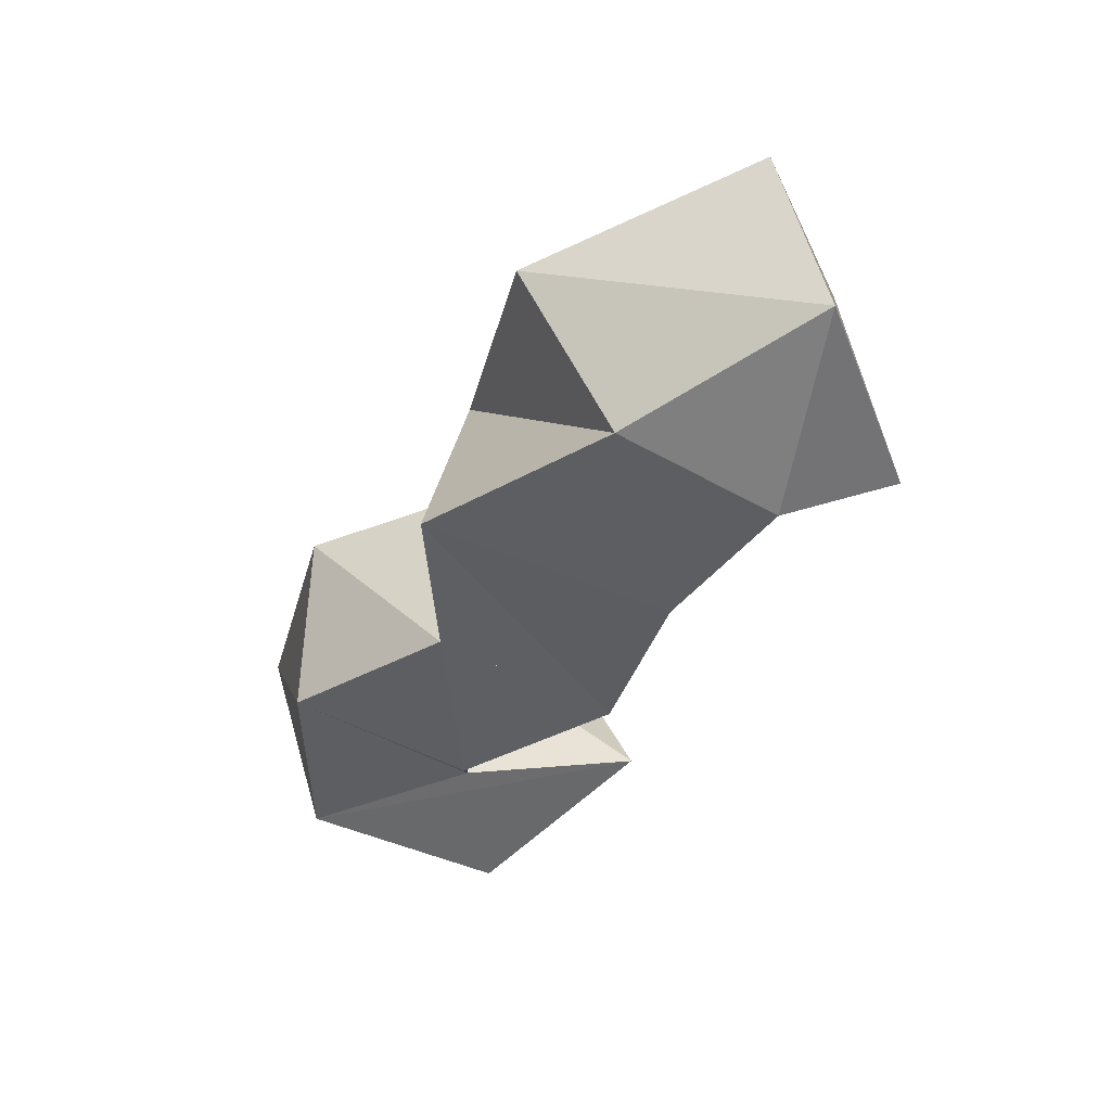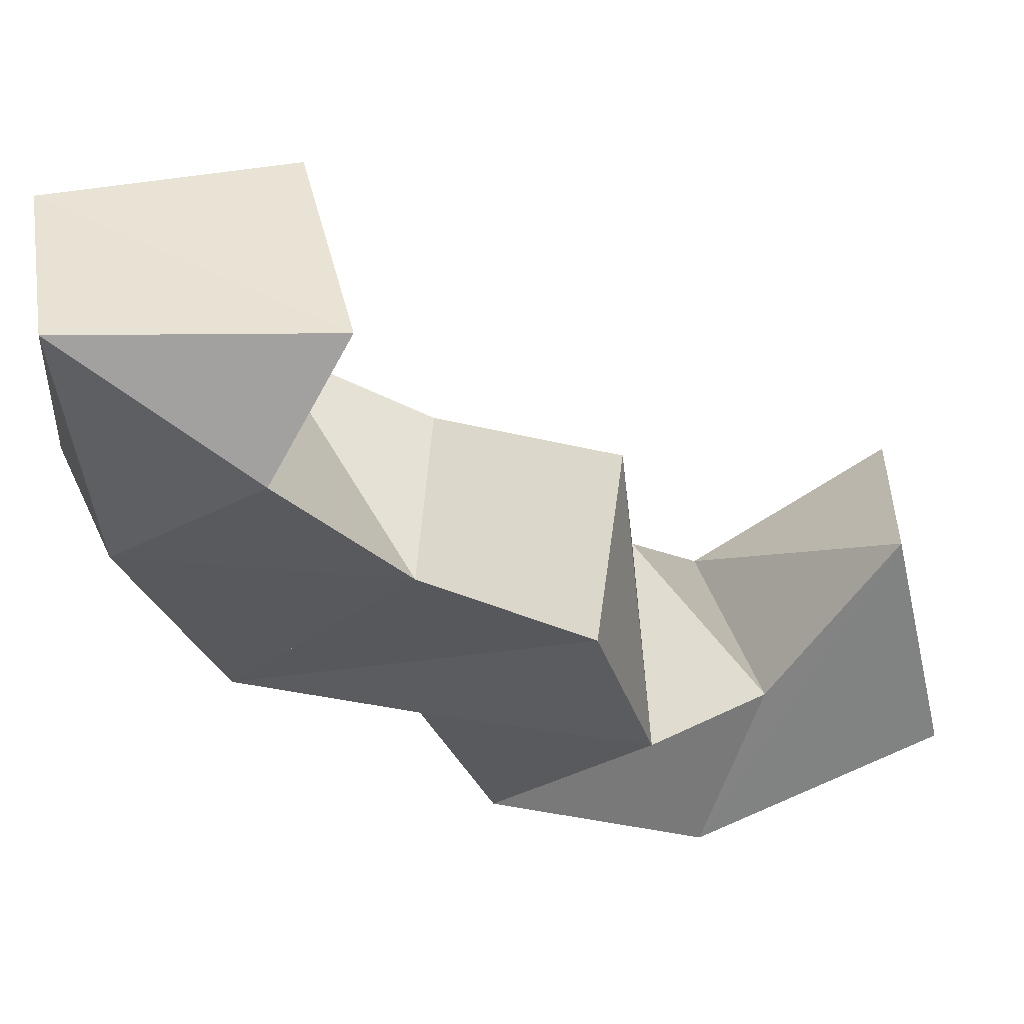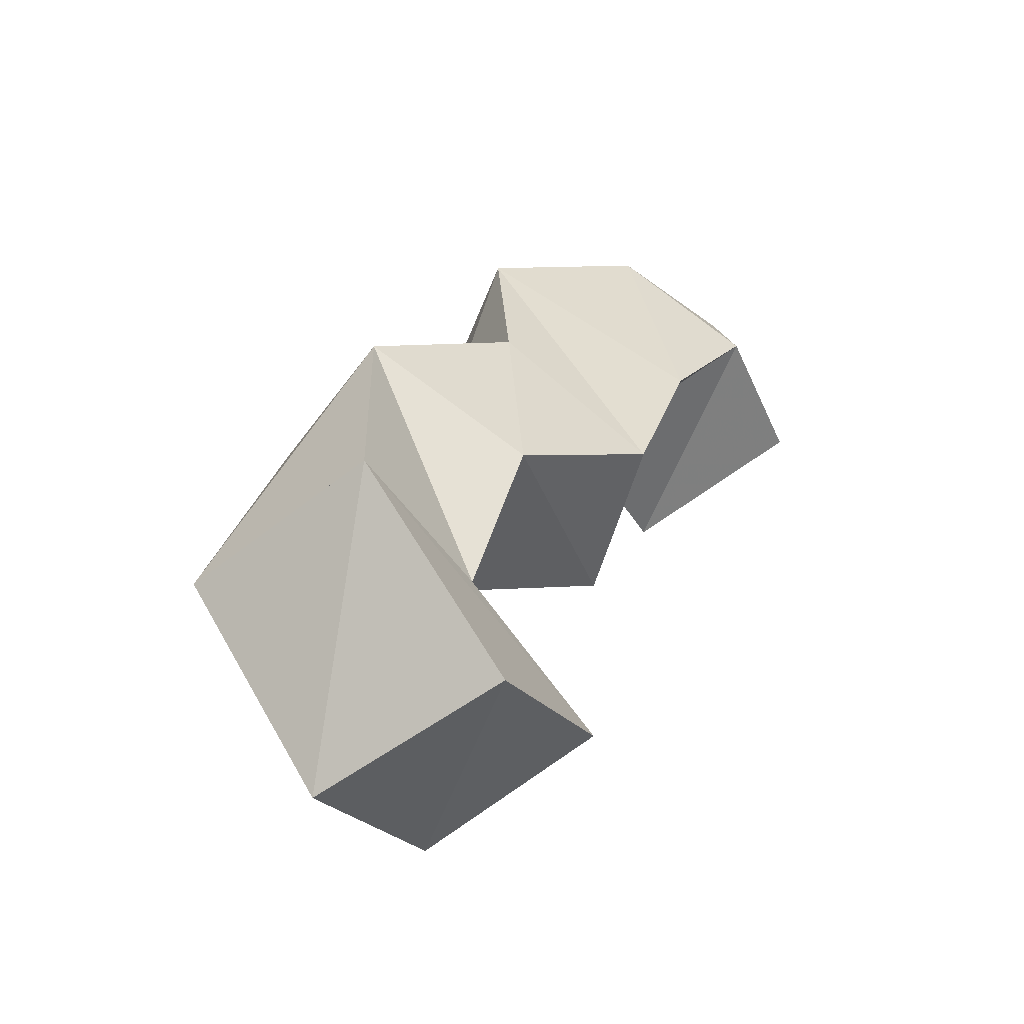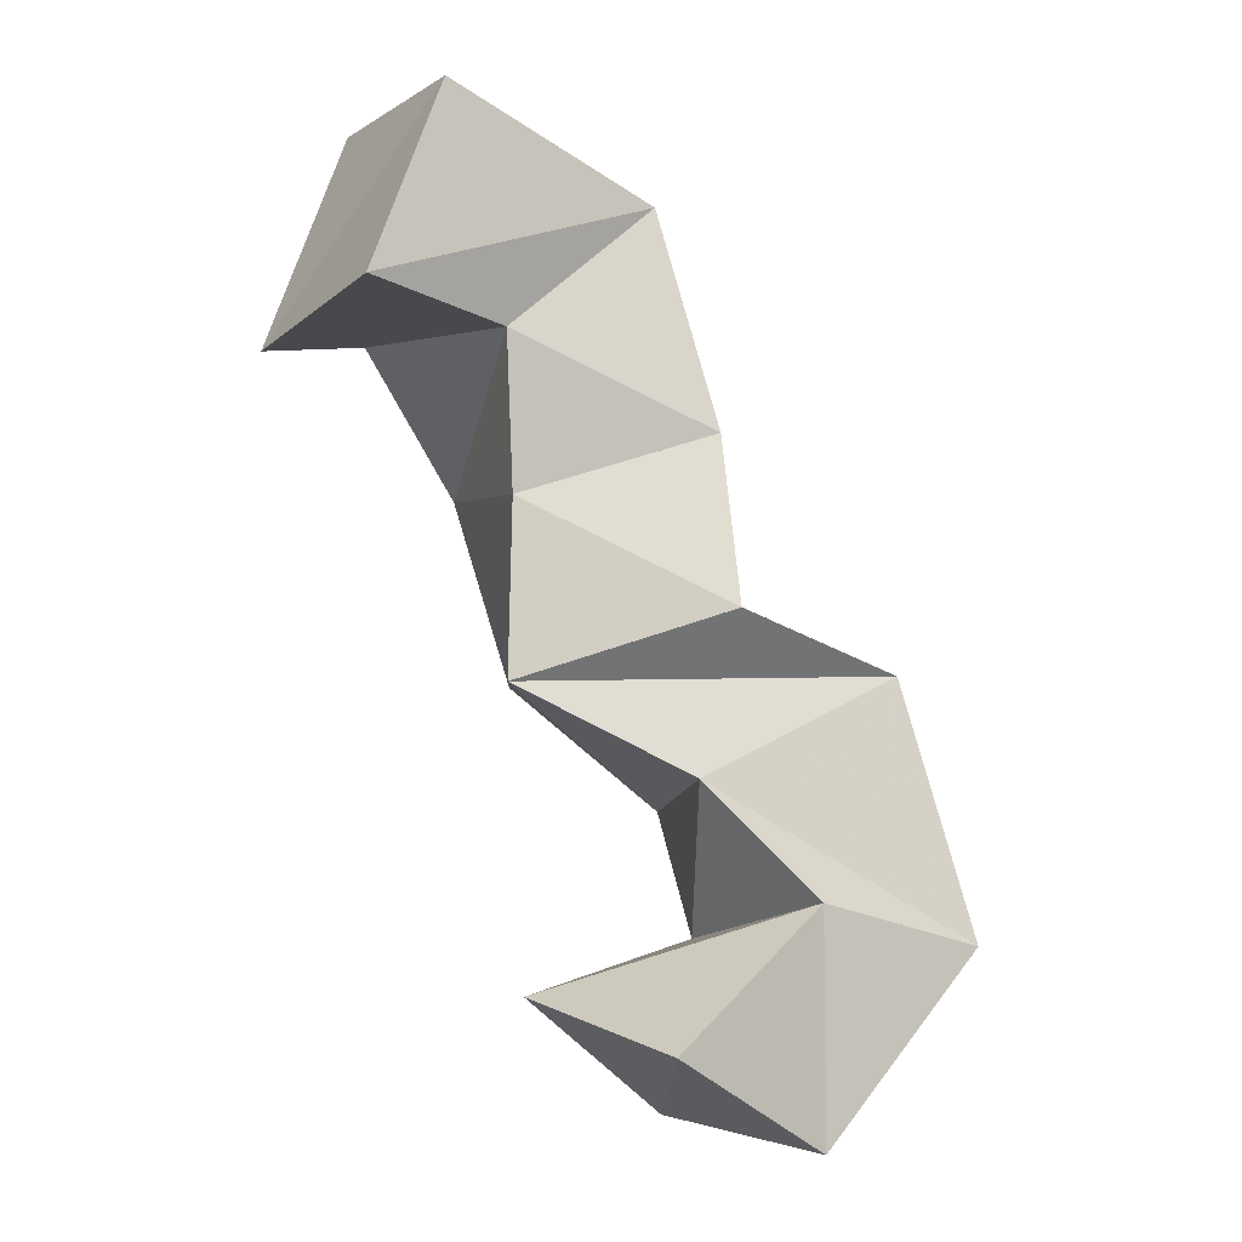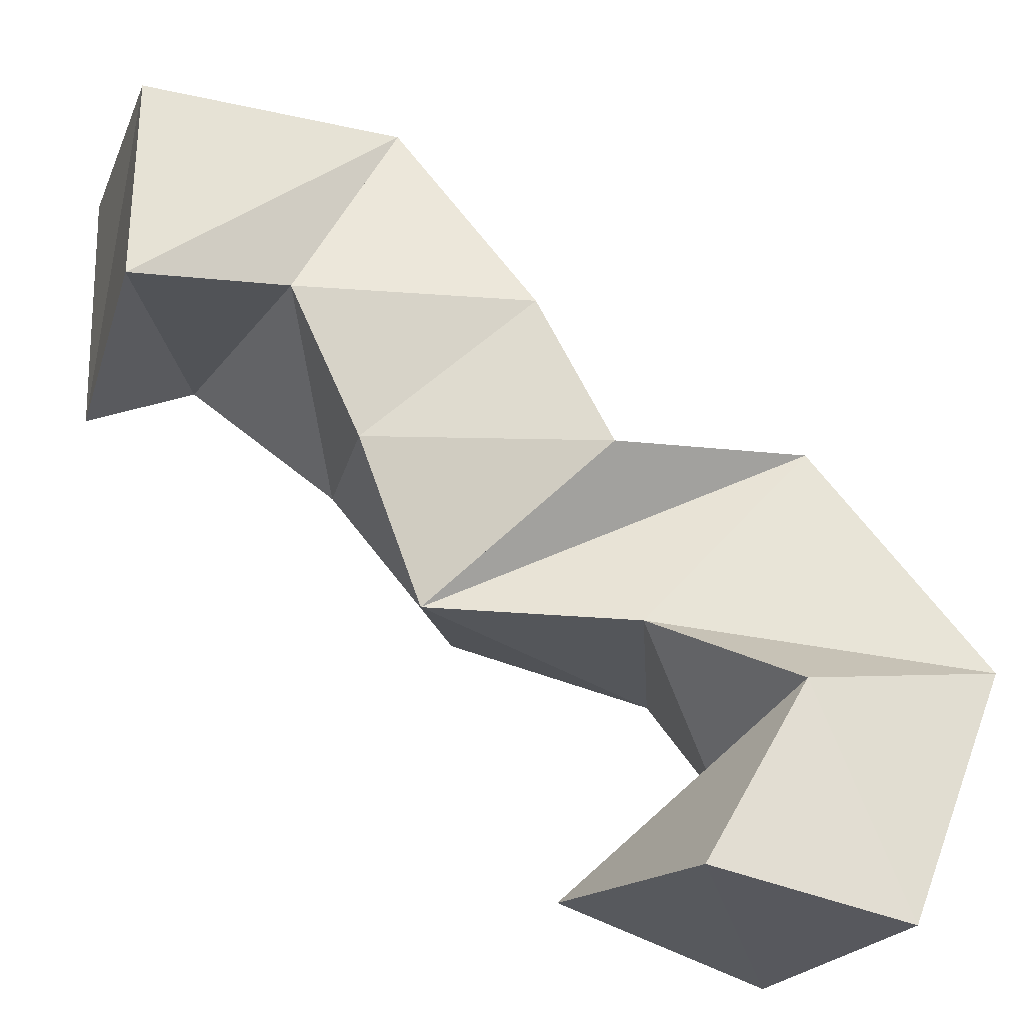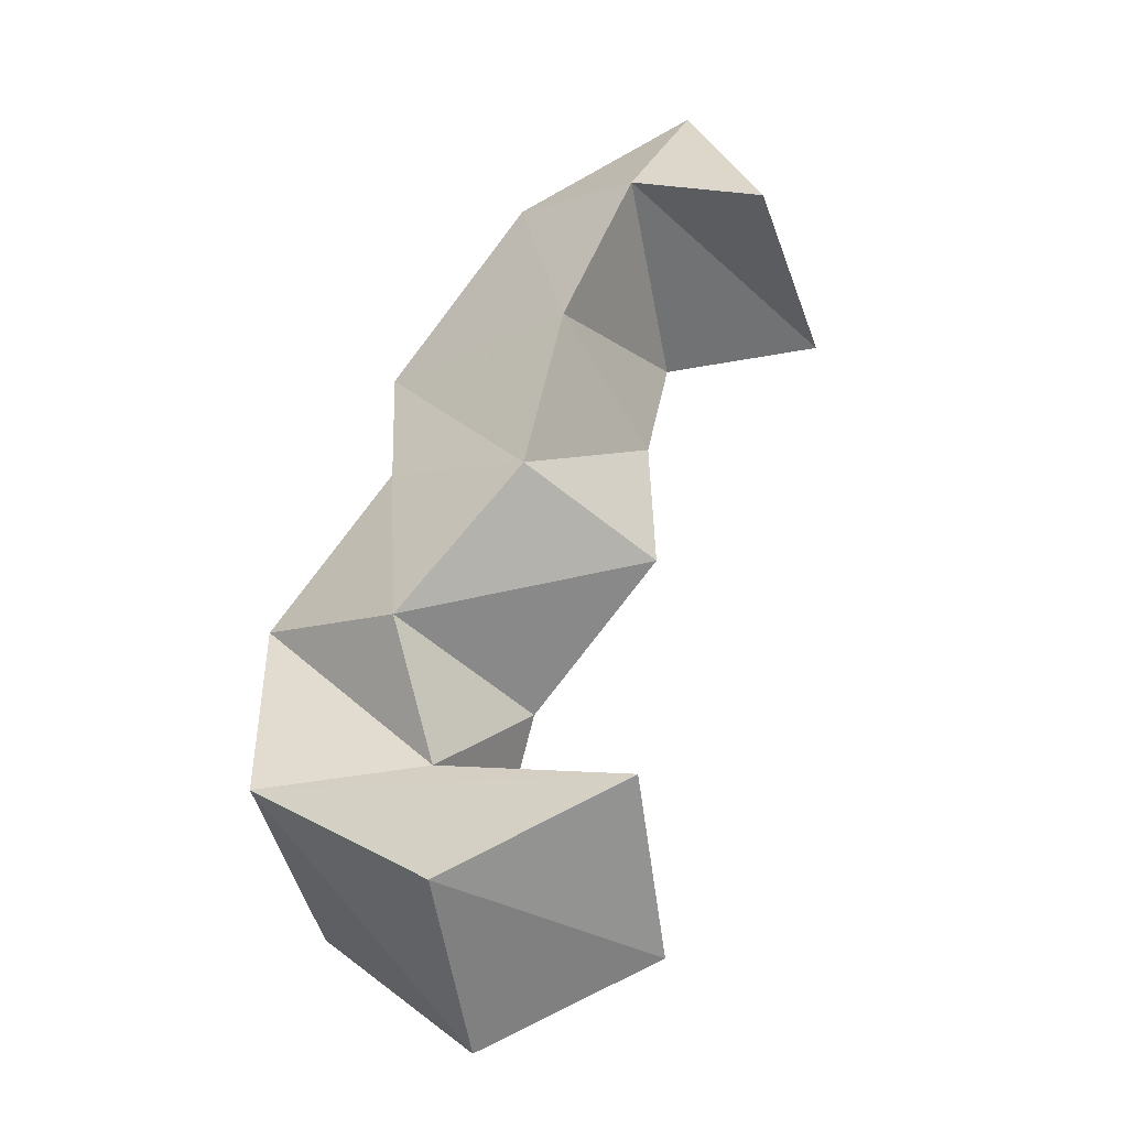
<metadata>
{"format":"obj","ext":"obj","renderer":"f3d","projection":"perspective","resolution":1024,"background":"white","views":[{"elev":49.9,"azim":8.3,"up":"+Z"},{"elev":-30.9,"azim":68.0,"up":"+Y"},{"elev":-55.7,"azim":-26.9,"up":"+Z"},{"elev":-8.1,"azim":168.0,"up":"+Z"},{"elev":67.8,"azim":159.4,"up":"+Y"},{"elev":-47.8,"azim":38.6,"up":"+Z"}]}
</metadata>
<code>
v 0.3674 0.1143 0.2081
v 0.3414 0.1599 0.2015
v 0.4042 0.1396 0.2352
v 0.3794 0.1817 0.2229
v 0.324 0.1 0.2478
v 0.3021 0.1493 0.2463
v 0.3614 0.12 0.2483
v 0.3425 0.1636 0.2554
v 0.3233 0.1001 0.2998
v 0.3187 0.1445 0.3077
v 0.365 0.1 0.2789
v 0.3666 0.1494 0.2831
v 0.3609 0.1 0.3316
v 0.3586 0.157 0.3206
v 0.4016 0.102 0.3079
v 0.4089 0.1435 0.3045
v 0.3579 0.1009 0.3727
v 0.3608 0.1475 0.3621
v 0.415 0.1 0.3526
v 0.4079 0.1433 0.3468
v 0.4011 0.1 0.4102
v 0.3742 0.1392 0.4167
v 0.437 0.1 0.3897
v 0.4106 0.1498 0.3836
v 0.4437 0.1179 0.4358
v 0.4266 0.1614 0.4368
v 0.4631 0.1198 0.3826
v 0.4445 0.171 0.3882
f 1 2 4
f 3 1 4
f 2 6 8
f 4 2 8
f 6 5 7
f 8 6 7
f 5 1 3
f 7 5 3
f 8 7 3
f 4 8 3
f 2 1 5
f 6 2 5
f 5 6 8
f 7 5 8
f 6 10 12
f 8 6 12
f 10 9 11
f 12 10 11
f 9 5 7
f 11 9 7
f 12 11 7
f 8 12 7
f 6 5 9
f 10 6 9
f 9 10 12
f 11 9 12
f 10 14 16
f 12 10 16
f 14 13 15
f 16 14 15
f 13 9 11
f 15 13 11
f 16 15 11
f 12 16 11
f 10 9 13
f 14 10 13
f 13 14 16
f 15 13 16
f 14 18 20
f 16 14 20
f 18 17 19
f 20 18 19
f 17 13 15
f 19 17 15
f 20 19 15
f 16 20 15
f 14 13 17
f 18 14 17
f 17 18 20
f 19 17 20
f 18 22 24
f 20 18 24
f 22 21 23
f 24 22 23
f 21 17 19
f 23 21 19
f 24 23 19
f 20 24 19
f 18 17 21
f 22 18 21
f 21 22 24
f 23 21 24
f 22 26 28
f 24 22 28
f 26 25 27
f 28 26 27
f 25 21 23
f 27 25 23
f 28 27 23
f 24 28 23
f 22 21 25
f 26 22 25

</code>
